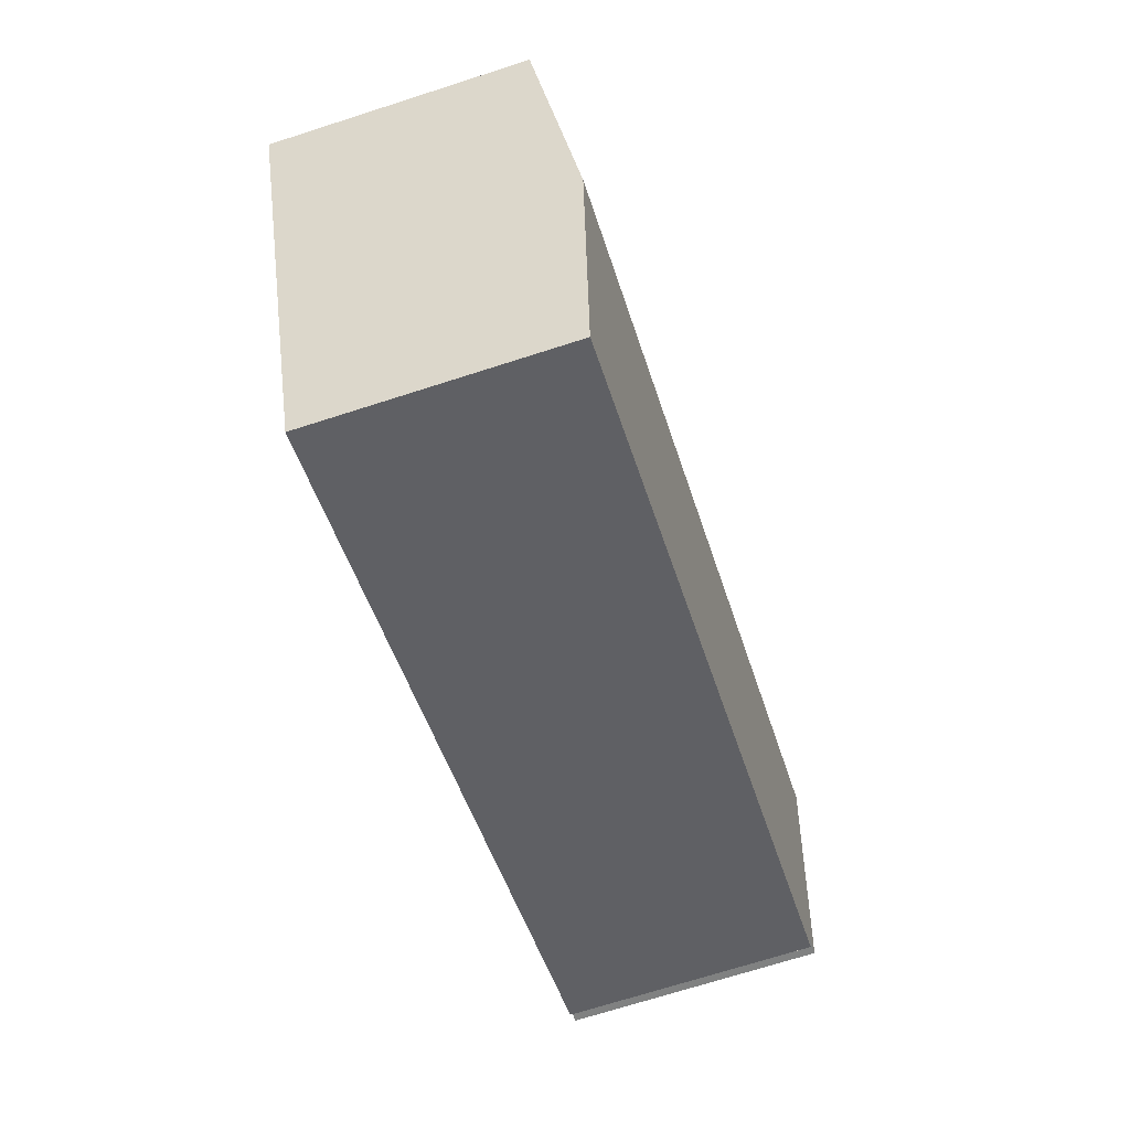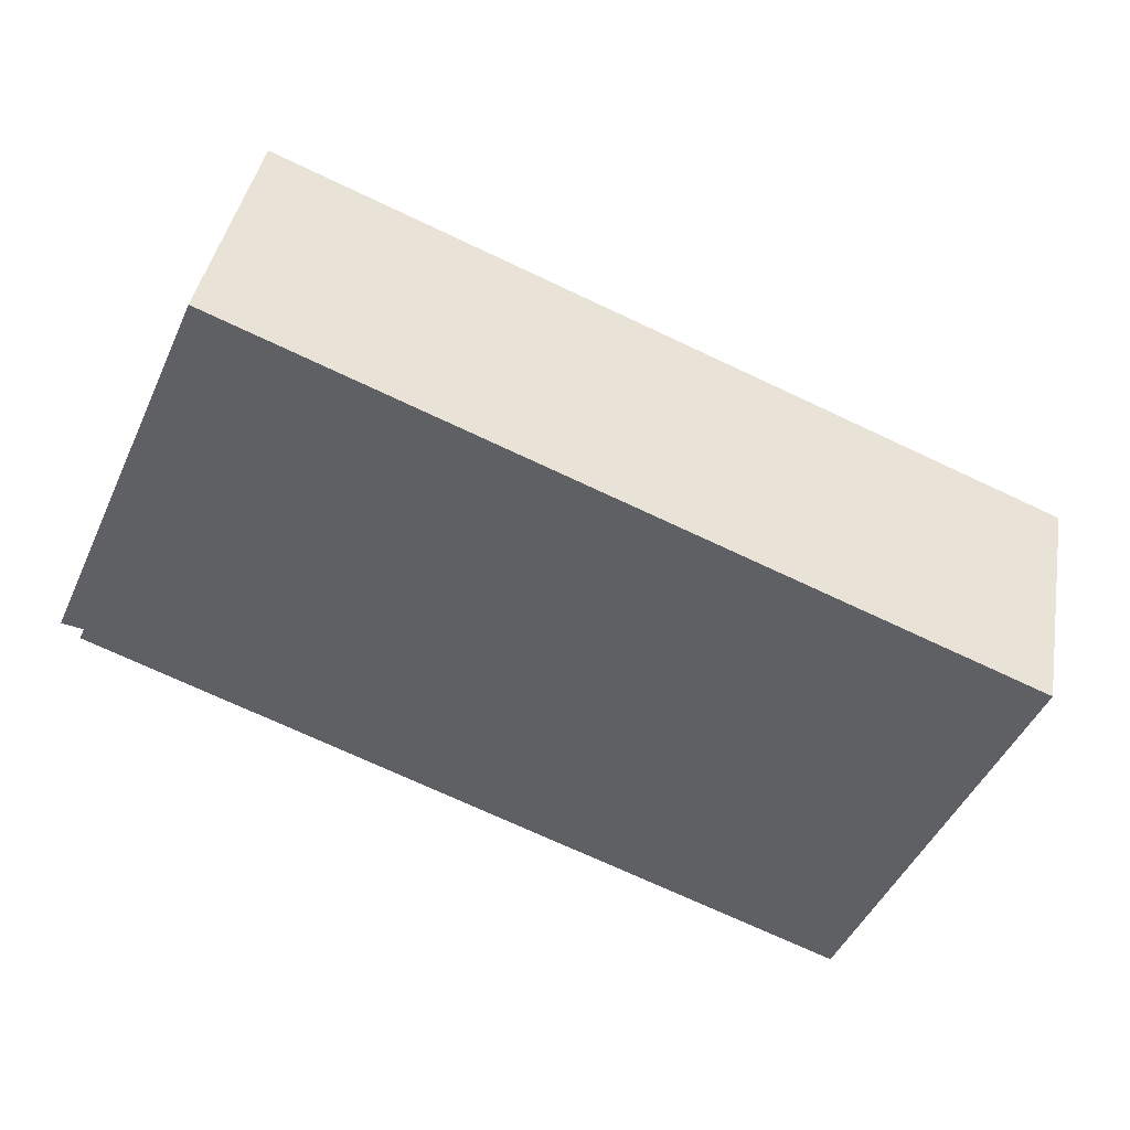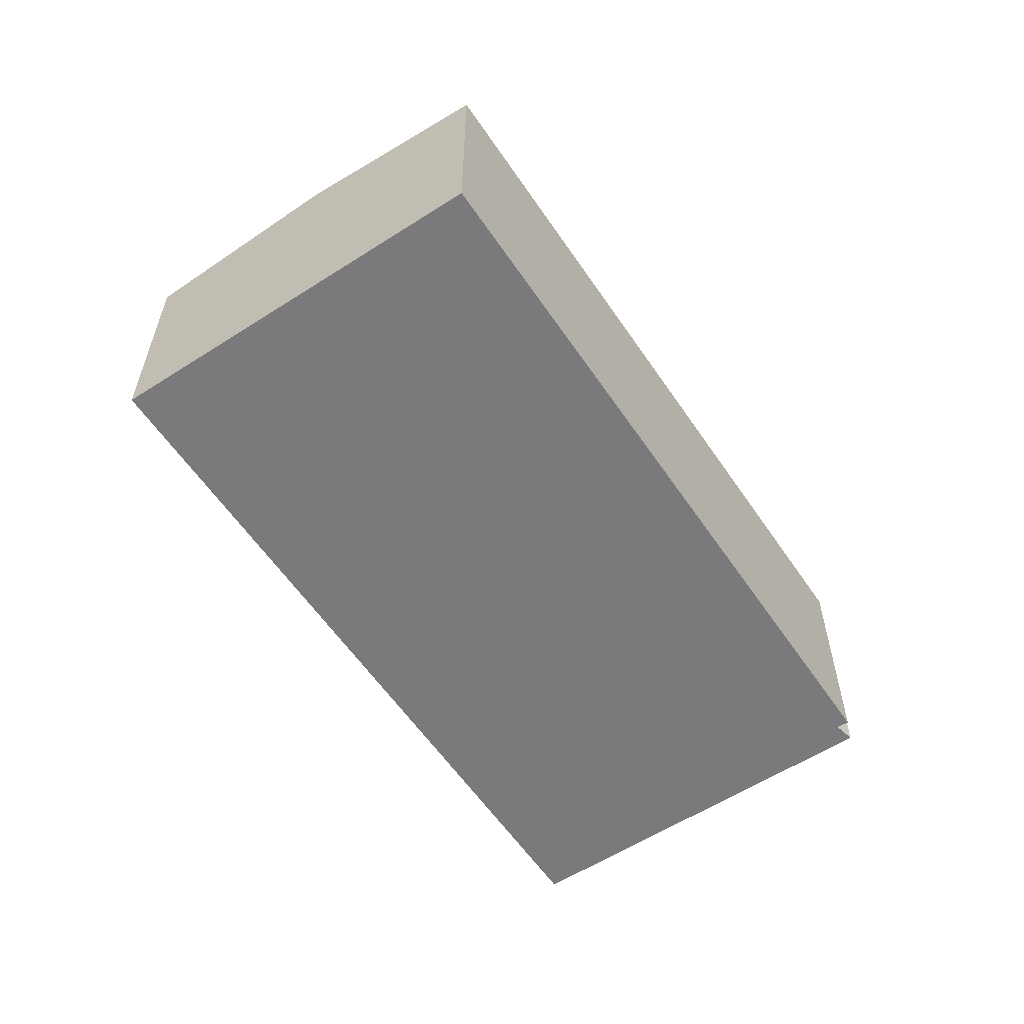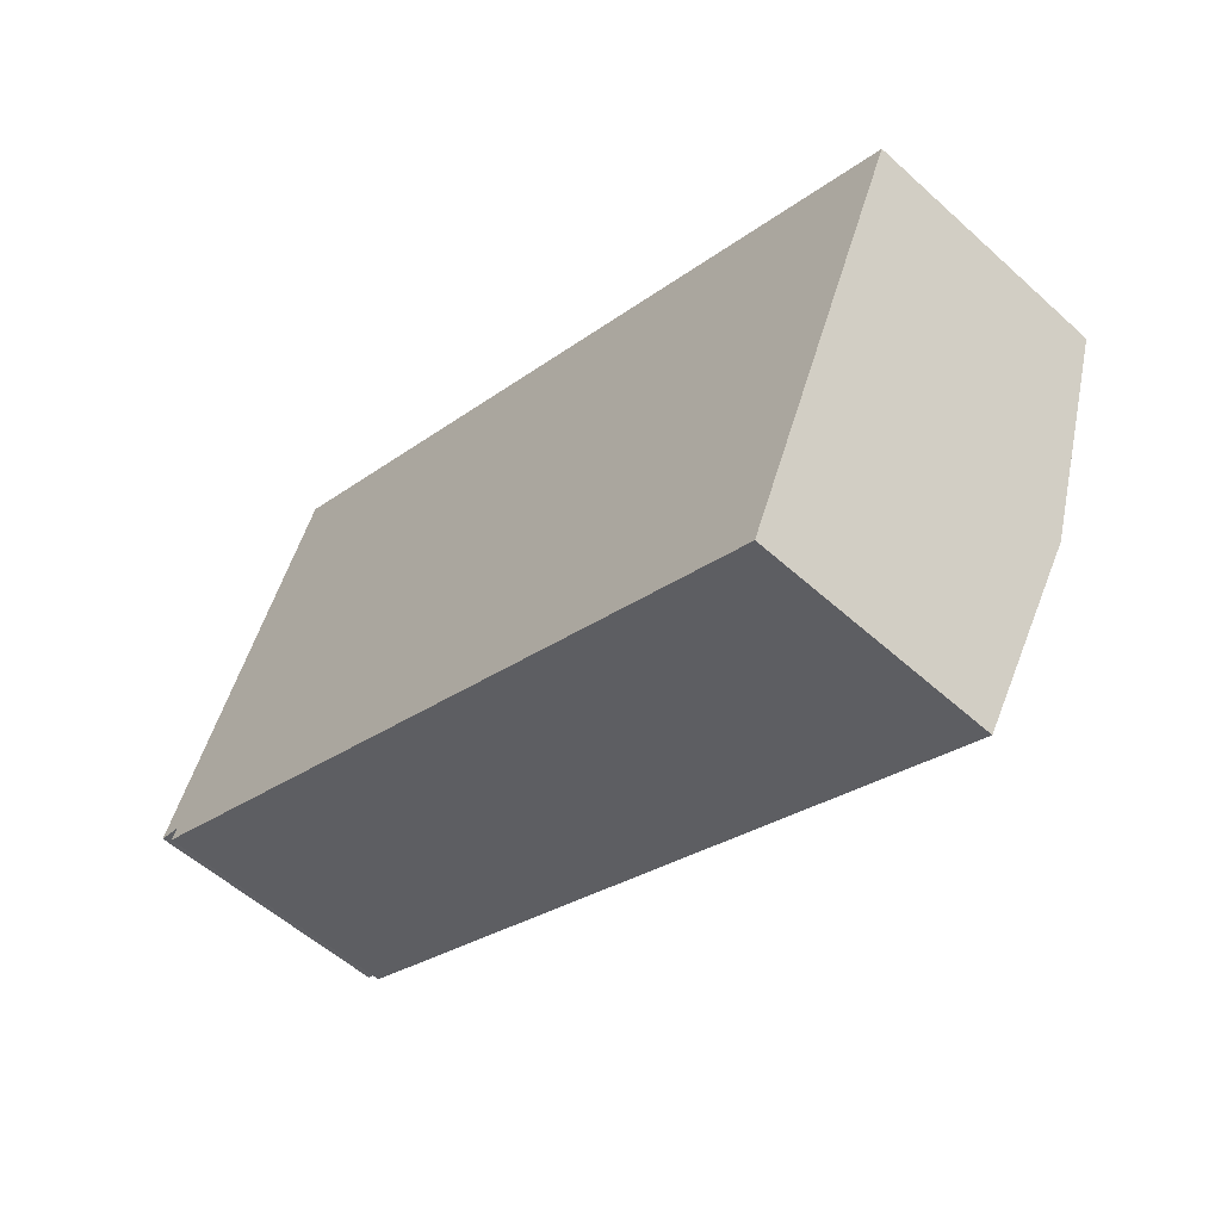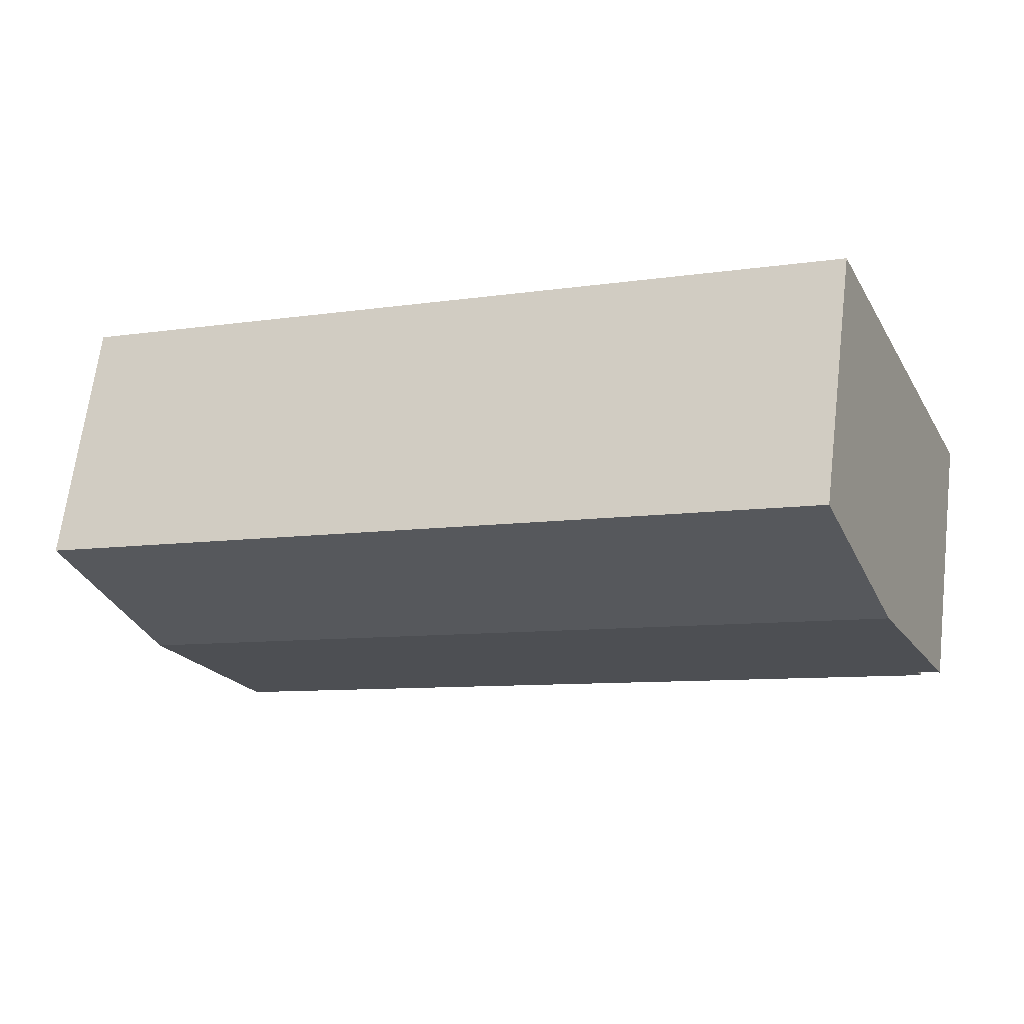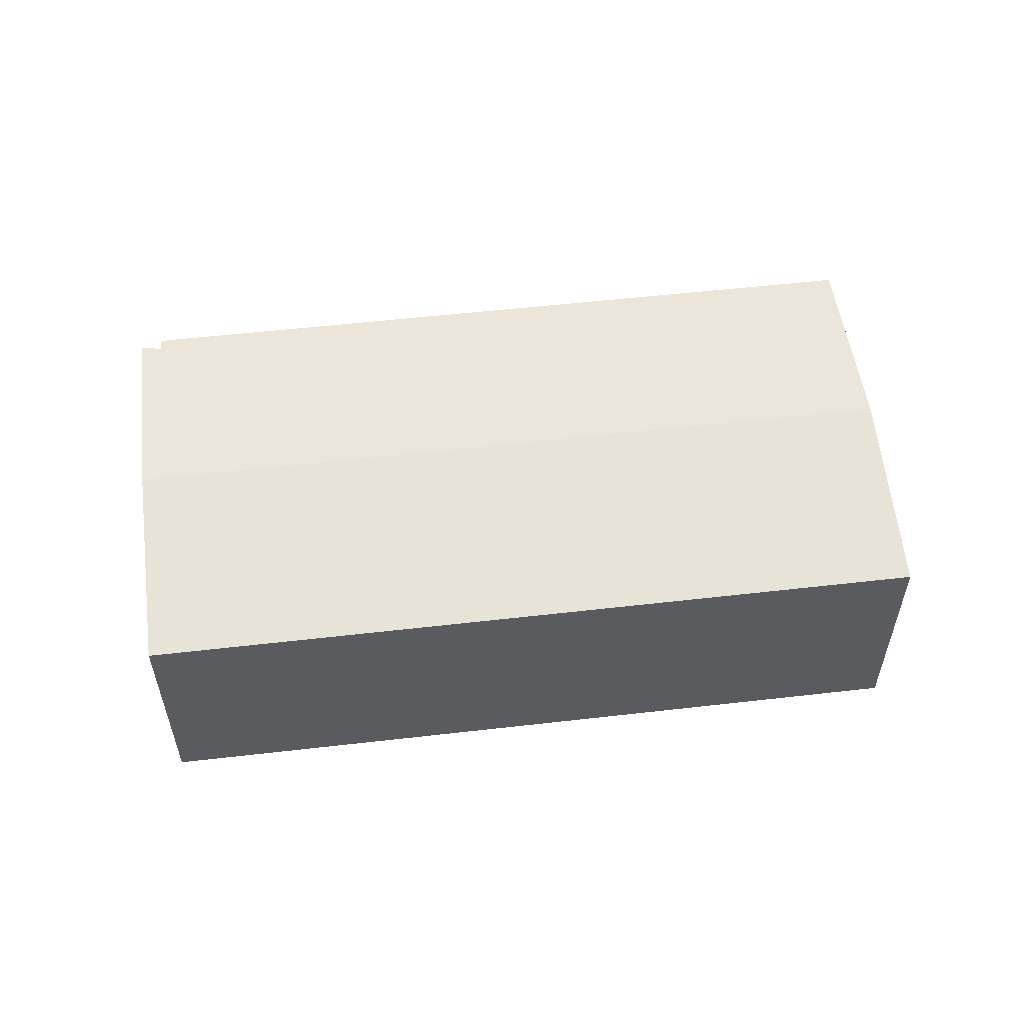
<metadata>
{"format":"obj","ext":"obj","renderer":"f3d","projection":"perspective","resolution":1024,"background":"white","views":[{"elev":-70.6,"azim":107.8,"up":"+Z"},{"elev":40.6,"azim":10.0,"up":"+Z"},{"elev":-58.2,"azim":147.0,"up":"+Y"},{"elev":-55.5,"azim":46.5,"up":"+Z"},{"elev":66.4,"azim":-173.0,"up":"+Z"},{"elev":56.3,"azim":16.5,"up":"+Y"}]}
</metadata>
<code>
v  22.4 8.051 -9.902
v  26.84 8.772 -4.424
v  24.14 8.052 -10.65
v  0.542 8.045 -0.528
v  0.71 8.09 -0.14
v  2.609 8.772 6.041
v  0 8.073 4.943e-16
v  29.54 8.049 1.827
v  5.309 8.049 12.29
v  29.36 8.096 1.417
v  0 0 0
v  2.609 -3.699e-16 6.041
v  5.309 -7.528e-16 12.29
v  0.71 8.573e-18 -0.14
v  0.542 3.233e-17 -0.528
v  29.54 -1.119e-16 1.827
v  29.36 -8.677e-17 1.417
v  26.84 2.709e-16 -4.424
v  24.14 6.522e-16 -10.65
v  22.4 6.063e-16 -9.902
g defaultobject
f 1 2 3
f 2 1 4
f 2 4 5
f 2 5 6
f 6 5 7
f 8 6 9
f 6 8 2
f 2 8 10
f 11 6 7
f 6 11 9
f 9 11 12
f 9 12 13
f 4 14 5
f 14 4 15
f 13 8 9
f 8 13 16
f 16 10 8
f 10 16 2
f 2 16 3
f 3 16 17
f 3 17 18
f 3 18 19
f 19 1 3
f 1 19 4
f 4 19 15
f 15 19 20
f 14 7 5
f 7 14 11
f 12 16 13
f 16 12 17
f 17 12 18
f 18 12 11
f 18 11 14
f 14 19 18
f 19 14 15
f 19 15 20

</code>
